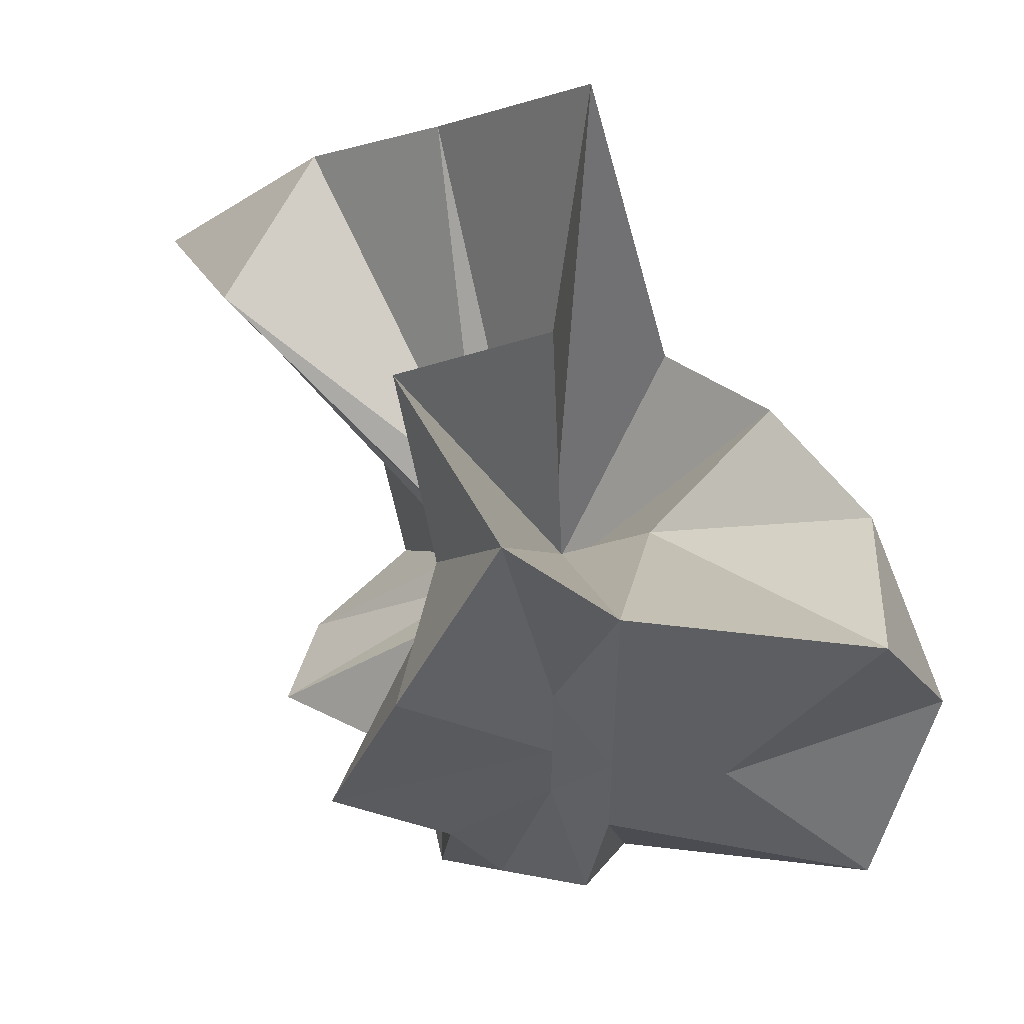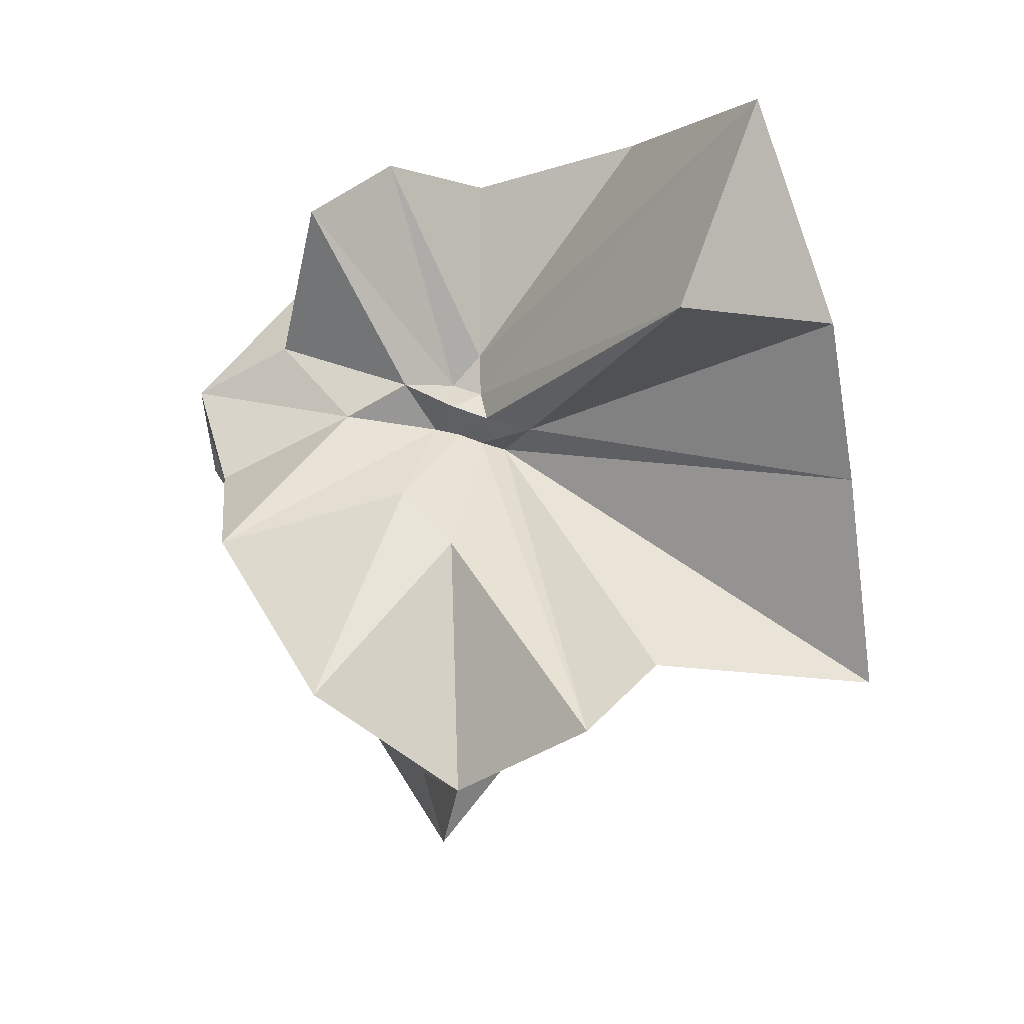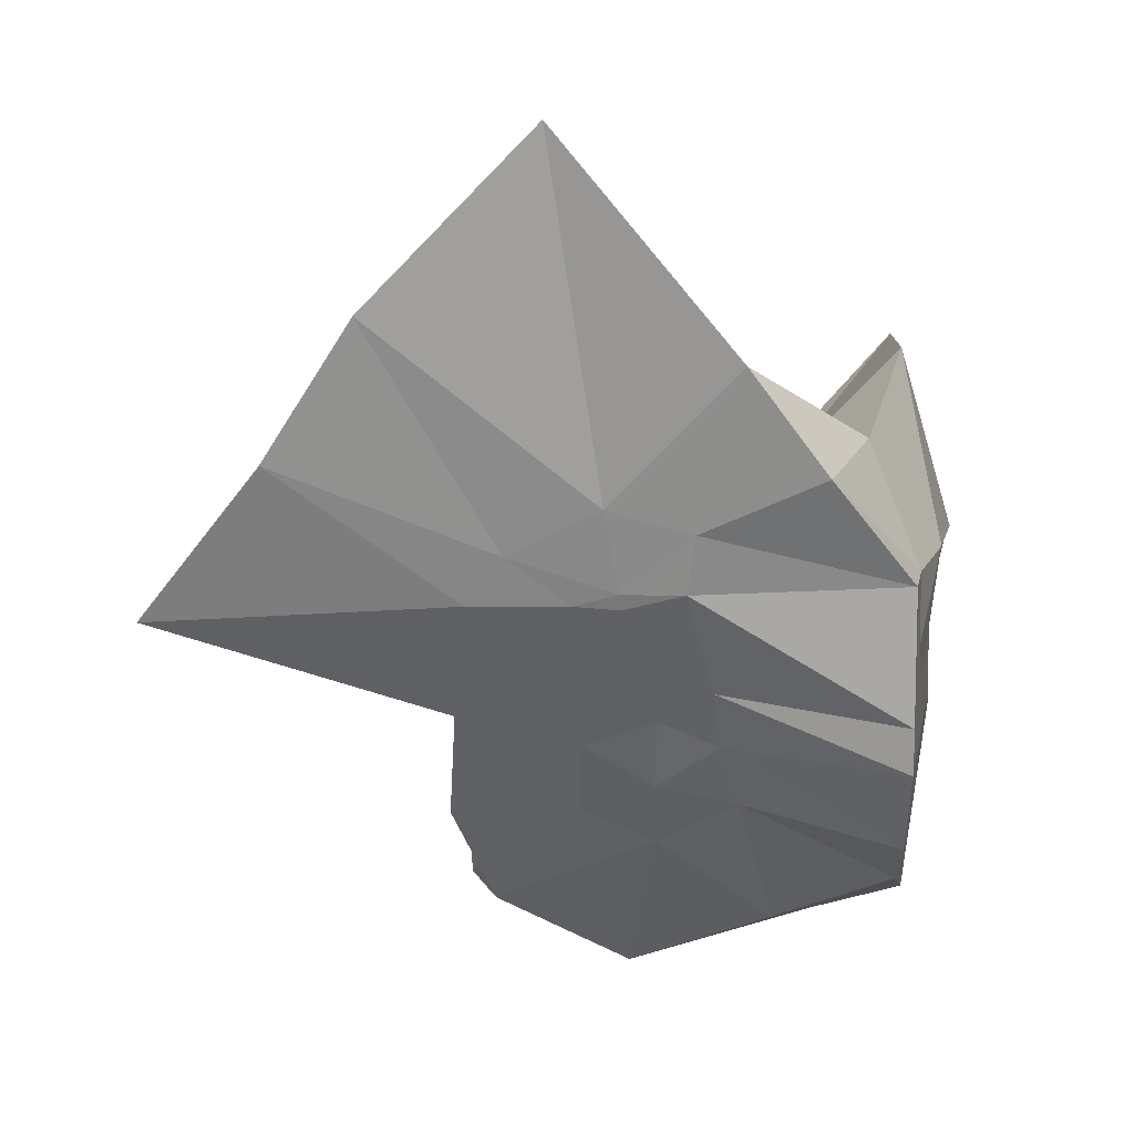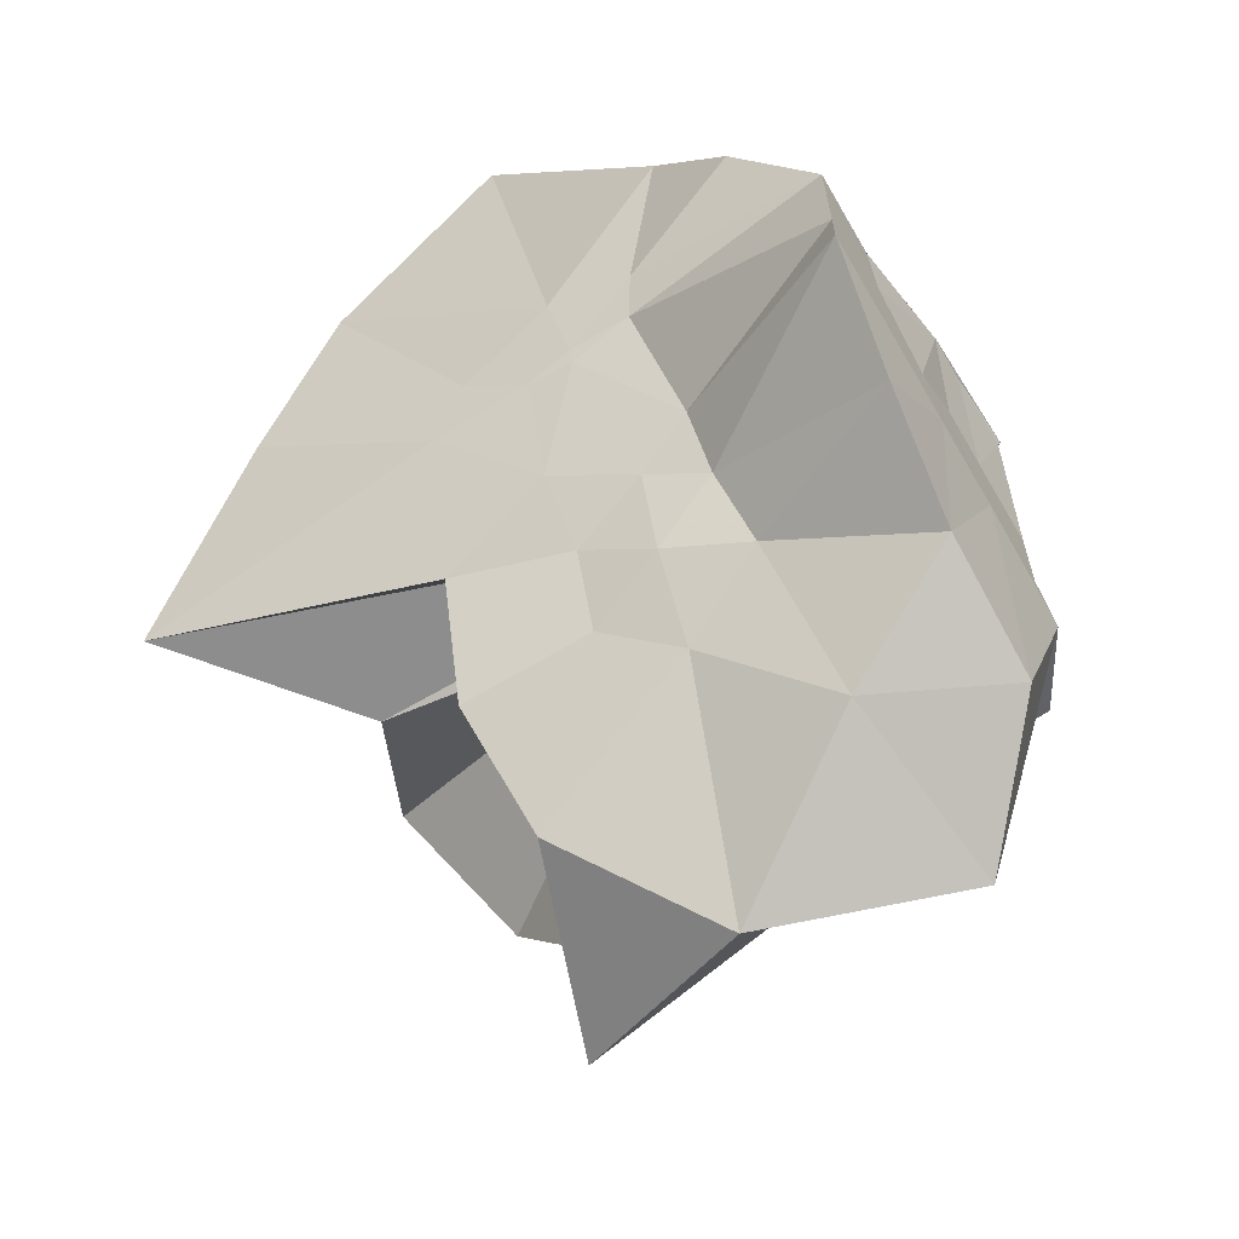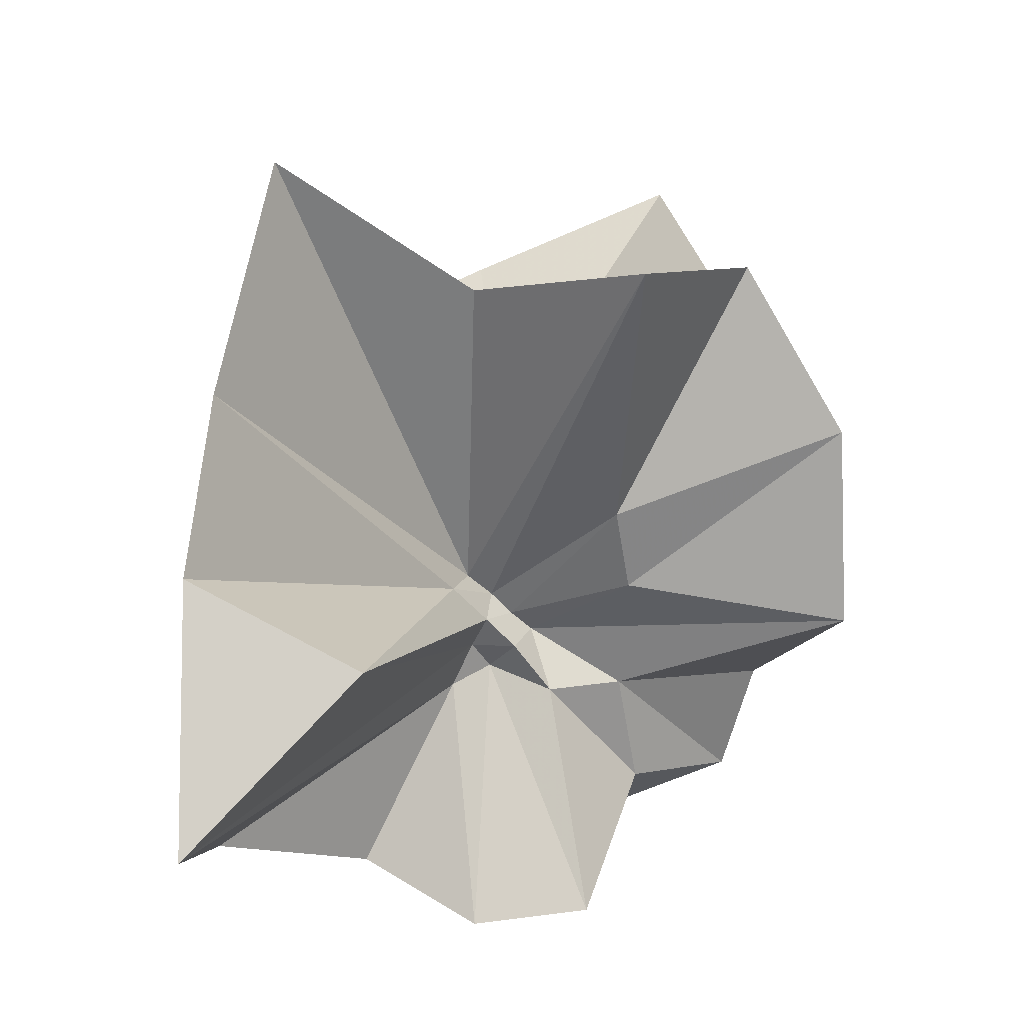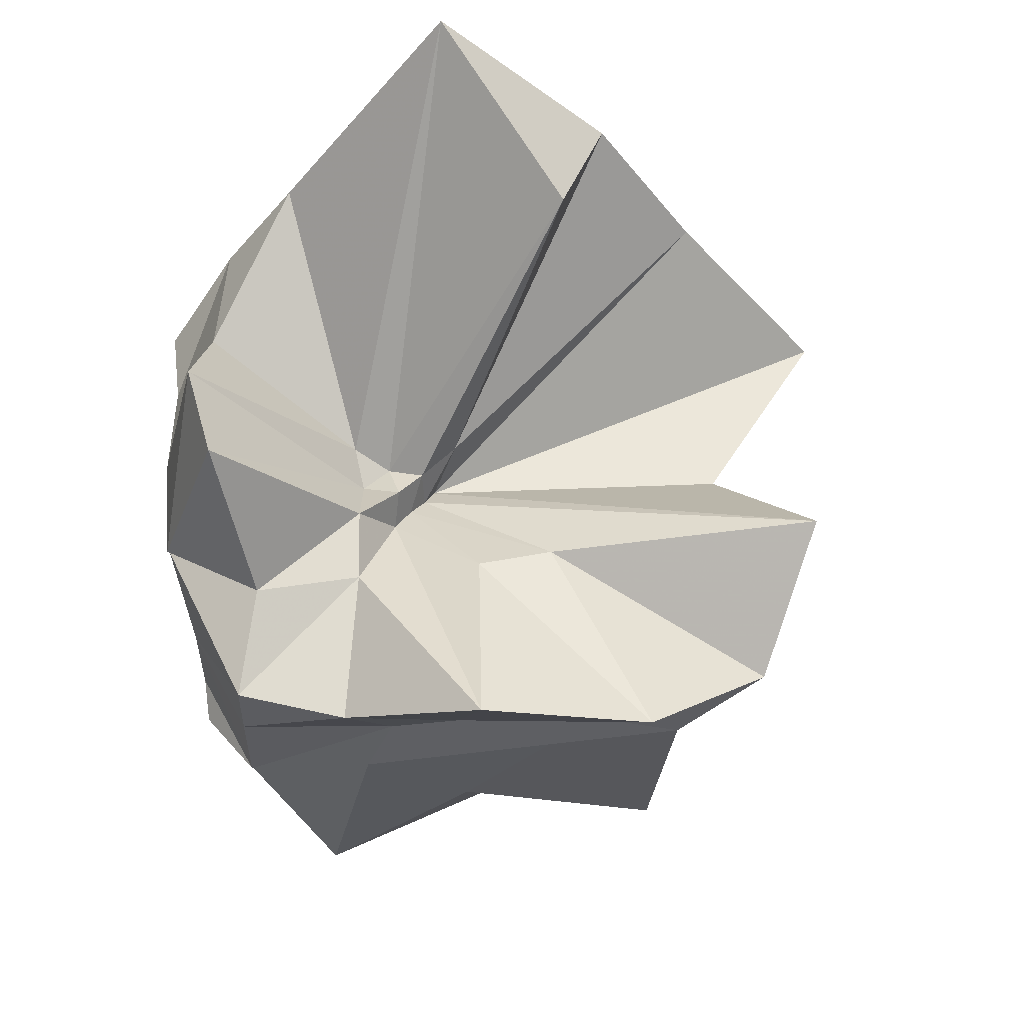
<metadata>
{"format":"obj","ext":"obj","renderer":"f3d","projection":"perspective","resolution":1024,"background":"white","views":[{"elev":52.1,"azim":-78.2,"up":"+Z"},{"elev":55.3,"azim":-32.9,"up":"+Y"},{"elev":9.5,"azim":99.9,"up":"+Y"},{"elev":-64.3,"azim":120.3,"up":"+Y"},{"elev":35.7,"azim":175.7,"up":"+Z"},{"elev":53.6,"azim":-97.3,"up":"+Y"}]}
</metadata>
<code>
v -0.6097 -0.08319 0.2683
v -0.6011 -0.08242 -0.3567
v -0.3939 -0.04588 -0.02724
v -0.3804 0.002421 0.03665
v -0.3255 0.234 0.1668
v -0.484 0.2959 0.09812
v -0.615 -0.001668 -0.08052
v -0.6428 -0.03338 -0.09748
v -0.7597 0.01589 -0.03072
v -0.9735 -0.008561 0.1311
v -0.8664 -0.1375 0.03037
v -0.8745 -0.2 0.03537
v -0.8418 -0.4463 0.1669
v -0.6369 -0.4137 0.09707
v -0.5457 -0.2856 -0.01089
v -0.5007 -0.2082 -0.01932
v -0.4487 -0.1361 -0.01455
v -0.3883 -0.03203 -0.07528
v -0.3652 0.05242 -0.06256
v -0.3127 0.4131 -0.01491
v -0.5998 -0.007192 -0.1172
v -0.6435 0.008582 -0.1097
v -0.6636 -0.03072 -0.1175
v -0.9772 0.06139 -0.05396
v -0.8665 -0.1373 -0.06939
v -0.8745 -0.2 -0.06429
v -0.8615 -0.3125 -0.06146
v -0.7518 -0.5133 -0.0318
v -0.584 -0.3272 -0.0841
v -0.5183 -0.2521 -0.09177
v -0.4784 -0.1751 -0.09907
v -0.3947 -0.04839 -0.0751
v -0.3728 0.02943 -0.1497
v -0.3334 0.1924 -0.1997
v -0.5783 0.01193 -0.1537
v -0.6185 -0.01125 -0.1488
v -0.6793 0.02393 -0.1573
v -0.7541 0.006183 -0.1656
v -0.9068 -0.0394 -0.1973
v -0.8649 -0.1373 -0.1451
v -0.8745 -0.2 -0.1765
v -0.8427 -0.4701 -0.2282
v -0.6482 -0.4225 -0.2007
v -0.5469 -0.2742 -0.1746
v -0.498 -0.2042 -0.1603
v -0.4586 -0.1407 -0.158
v -0.3883 -0.03078 -0.1393
v -0.3333 0.0902 -0.2783
v -0.4794 0.112 -0.3032
v -0.588 0.1913 -0.3276
v -0.7034 0.1967 -0.3109
v -0.7725 0.02745 -0.2785
v -0.8746 -0.021 -0.3097
v -0.8745 -0.08721 -0.3098
v -0.8748 -0.1792 -0.3089
v -0.7867 -0.2065 -0.3569
v -0.7221 -0.4035 -0.3333
v -0.5871 -0.3557 -0.3333
v -0.4668 -0.2913 -0.3452
v -0.3642 -0.1917 -0.3569
v -0.3647 -0.1465 -0.3569
v -0.3647 -0.01176 -0.3568
v -0.396 -0.04959 0.07805
v -0.3571 0.08803 0.2694
v -0.5808 -0.001718 -0.03842
v -0.6228 -0.04413 -0.07934
v -0.7467 0.005761 0.05198
v -0.8824 -0.0901 0.2784
v -0.8746 -0.2 0.1867
v -0.6487 -0.1947 0.02969
v -0.5442 -0.2957 0.1264
v -0.4764 -0.1773 0.1064
v -0.4217 -0.08118 0.419
v -0.5991 -0.05992 -0.06612
v -0.7636 0.03579 0.3501
v -0.6394 -0.1021 -0.04424
v -0.6056 -0.08416 -0.1371
v -0.4513 -0.01177 -0.3568
v -0.5617 -0.003894 -0.3726
v -0.6862 -0.001557 -0.3773
v -0.6863 -0.003789 -0.3747
v -0.7527 -0.08235 -0.3569
v -0.7474 -0.182 -0.3568
v -0.6573 -0.1881 -0.3567
v -0.5629 -0.1911 -0.3569
v -0.4594 -0.1903 -0.3568
v -0.4613 -0.08609 -0.3568
v -0.5609 -0.003921 -0.3724
v -0.608 -0.003402 -0.3726
v -0.6614 -0.0824 -0.3568
v -0.6291 -0.1845 -0.3567
v -0.5386 -0.1273 -0.3568
f 3 18 4
f 4 18 19
f 4 19 5
f 5 19 20
f 5 20 6
f 6 20 21
f 6 21 7
f 7 21 22
f 7 22 8
f 8 22 23
f 8 23 9
f 9 23 24
f 9 24 10
f 10 24 25
f 10 25 11
f 11 25 26
f 11 26 12
f 12 26 27
f 12 27 13
f 13 27 28
f 13 28 14
f 14 28 29
f 14 29 15
f 15 29 30
f 15 30 16
f 16 30 31
f 16 31 17
f 17 31 32
f 17 32 3
f 3 32 18
f 18 33 19
f 19 33 34
f 19 34 20
f 20 34 35
f 20 35 21
f 21 35 36
f 21 36 22
f 22 36 37
f 22 37 23
f 23 37 38
f 23 38 24
f 24 38 39
f 24 39 25
f 25 39 40
f 25 40 26
f 26 40 41
f 26 41 27
f 27 41 42
f 27 42 28
f 28 42 43
f 28 43 29
f 29 43 44
f 29 44 30
f 30 44 45
f 30 45 31
f 31 45 46
f 31 46 32
f 32 46 47
f 32 47 18
f 18 47 33
f 33 48 34
f 34 48 49
f 34 49 35
f 35 49 50
f 35 50 36
f 36 50 51
f 36 51 37
f 37 51 52
f 37 52 38
f 38 52 53
f 38 53 39
f 39 53 54
f 39 54 40
f 40 54 55
f 40 55 41
f 41 55 56
f 41 56 42
f 42 56 57
f 42 57 43
f 43 57 58
f 43 58 44
f 44 58 59
f 44 59 45
f 45 59 60
f 45 60 46
f 46 60 61
f 46 61 47
f 47 61 62
f 47 62 33
f 33 62 48
f 63 64 73
f 64 74 73
f 64 65 74
f 65 66 74
f 66 75 74
f 66 67 75
f 67 68 75
f 68 76 75
f 68 69 76
f 69 70 76
f 70 77 76
f 70 71 77
f 71 72 77
f 72 73 77
f 72 63 73
f 78 88 79
f 79 88 89
f 79 89 80
f 80 89 81
f 81 89 90
f 81 90 82
f 82 90 83
f 83 90 91
f 83 91 84
f 84 91 85
f 85 91 92
f 85 92 86
f 86 92 87
f 87 92 88
f 87 88 78
f 3 4 63
f 63 4 64
f 4 5 64
f 64 5 65
f 5 6 65
f 6 7 65
f 65 7 66
f 7 8 66
f 66 8 67
f 8 9 67
f 9 10 67
f 67 10 68
f 10 11 68
f 68 11 69
f 11 12 69
f 12 13 69
f 69 13 70
f 13 14 70
f 70 14 71
f 14 15 71
f 15 16 71
f 71 16 72
f 16 17 72
f 72 17 63
f 17 3 63
f 48 78 49
f 49 78 79
f 49 79 50
f 50 79 80
f 50 80 51
f 51 80 52
f 52 80 81
f 52 81 53
f 53 81 82
f 53 82 54
f 54 82 55
f 55 82 83
f 55 83 56
f 56 83 84
f 56 84 57
f 57 84 58
f 58 84 85
f 58 85 59
f 59 85 86
f 59 86 60
f 60 86 61
f 61 86 87
f 61 87 62
f 62 87 78
f 62 78 48
f 73 74 1
f 74 75 1
f 75 76 1
f 76 77 1
f 77 73 1
f 89 88 2
f 90 89 2
f 91 90 2
f 92 91 2
f 88 92 2

</code>
